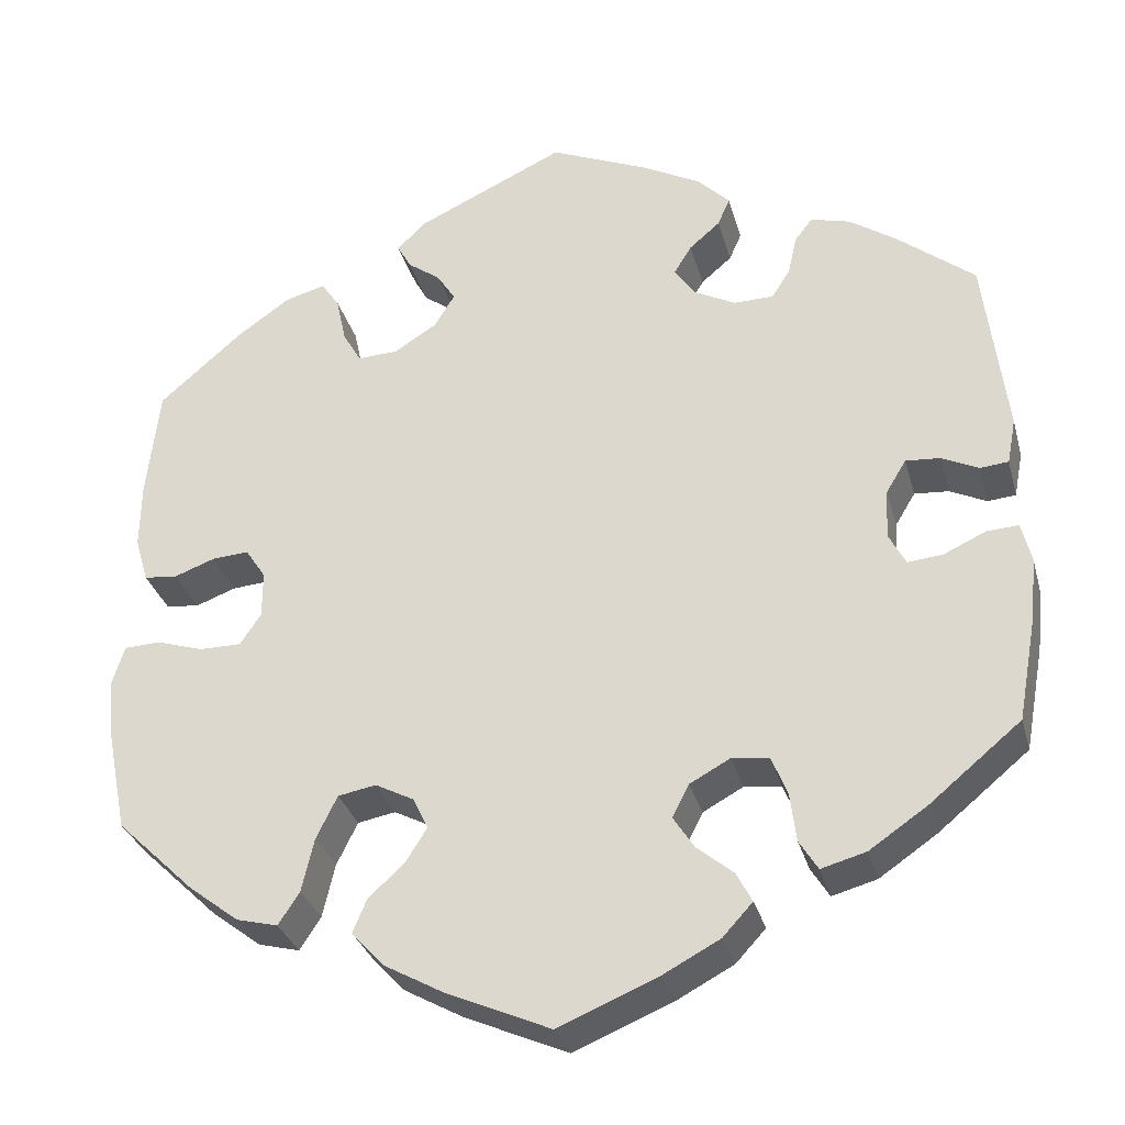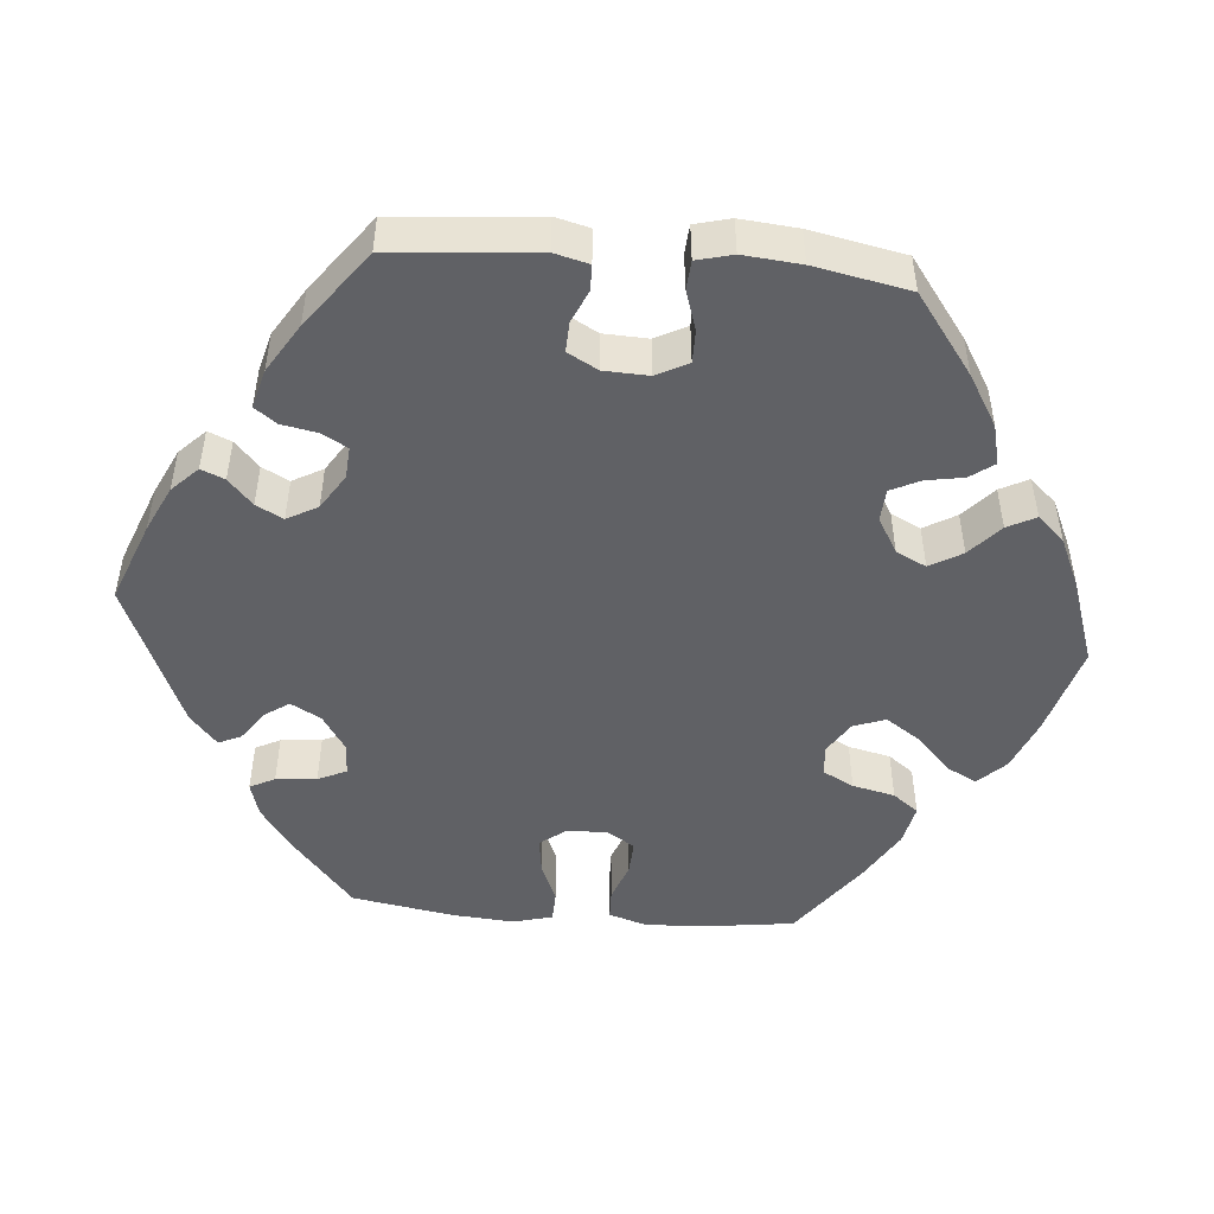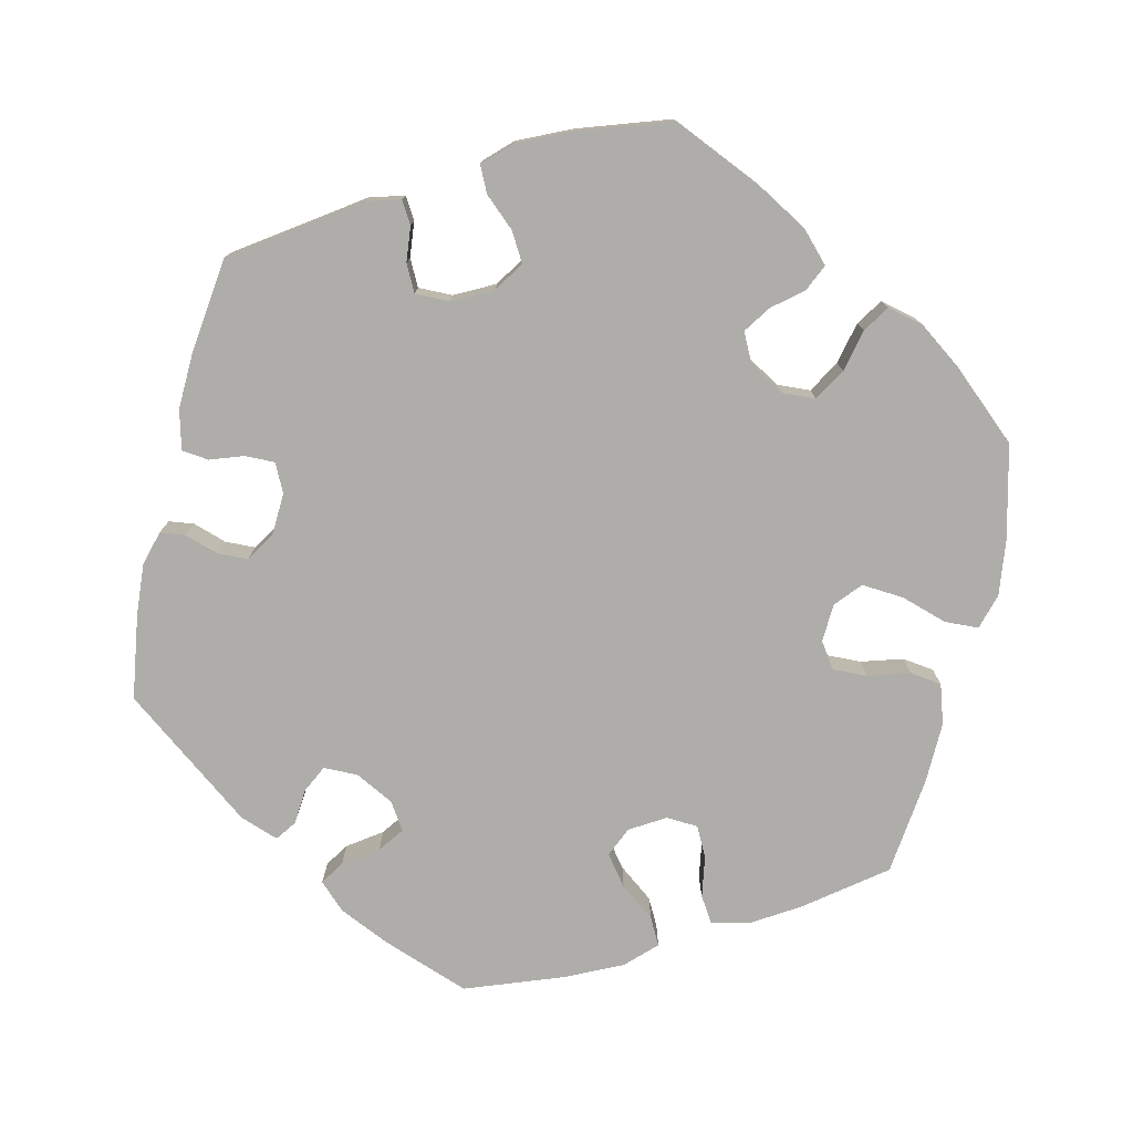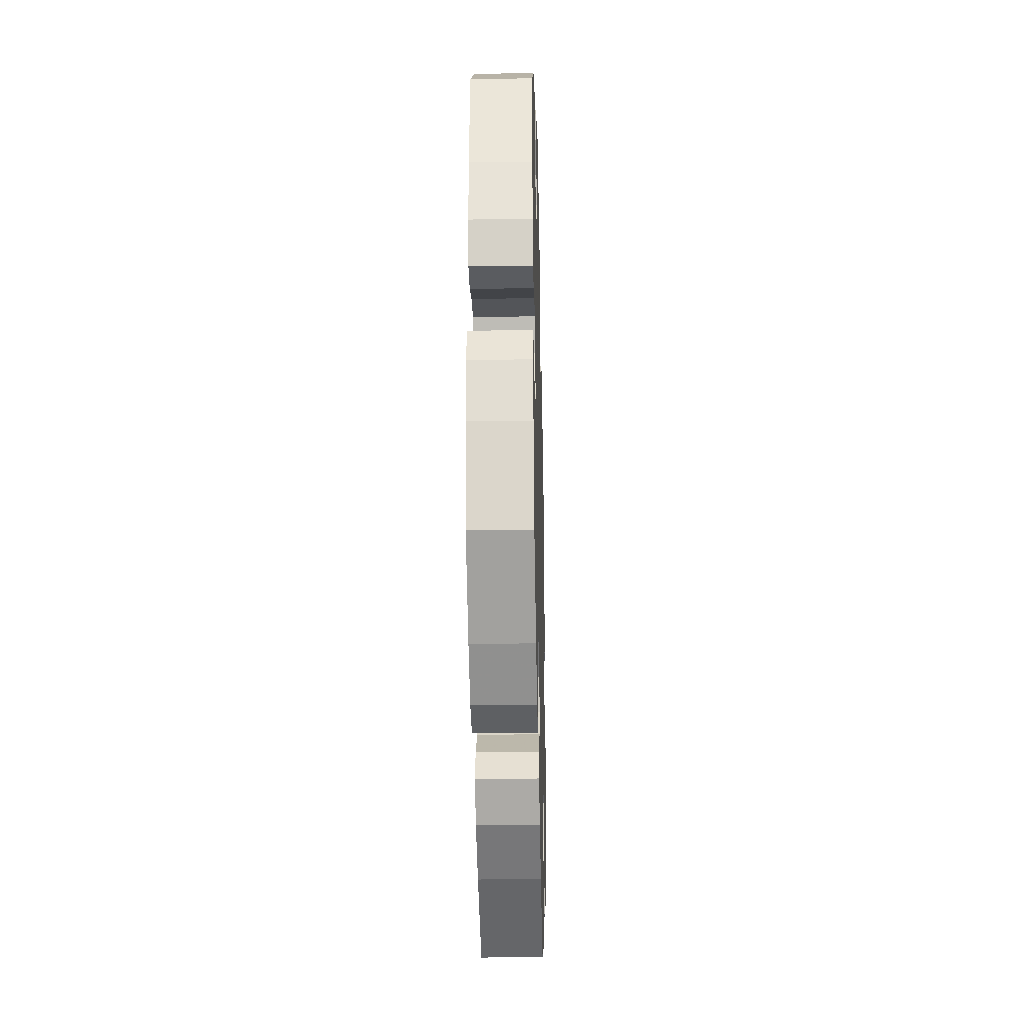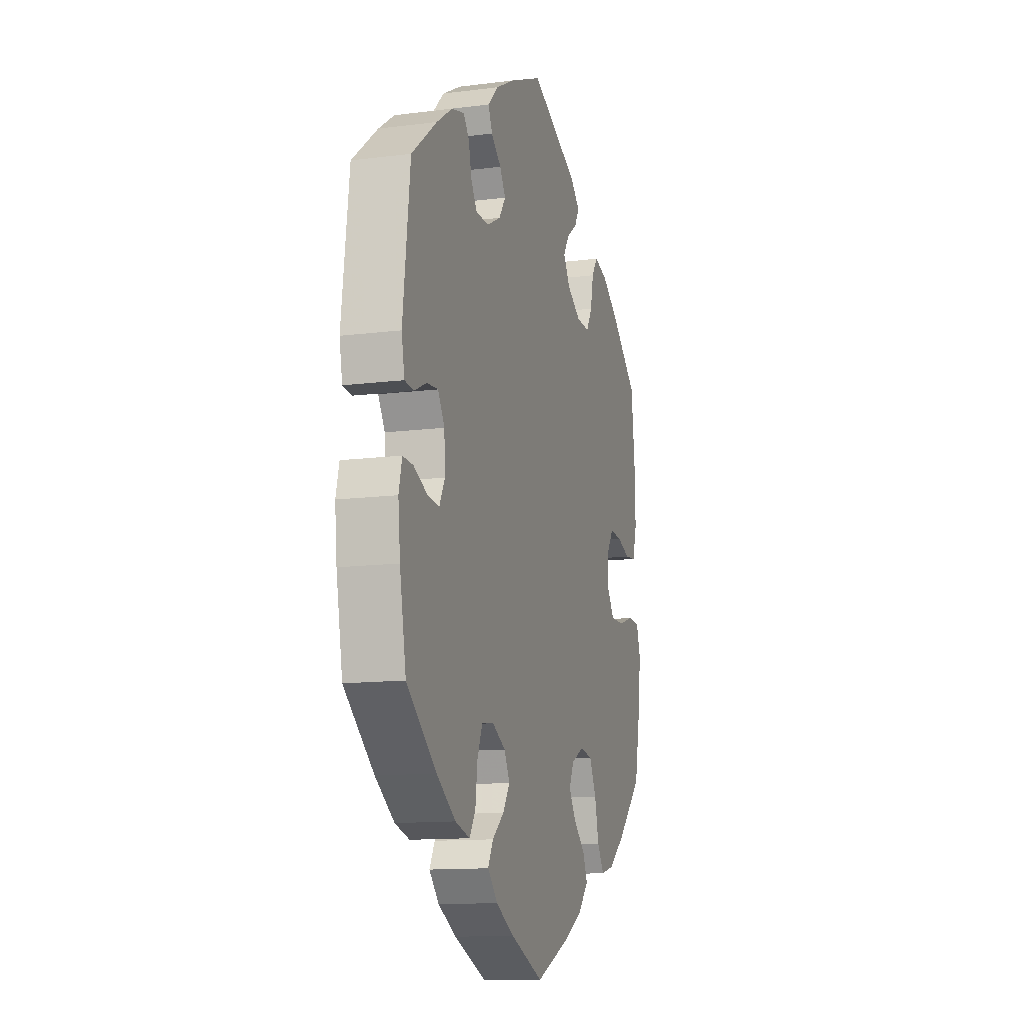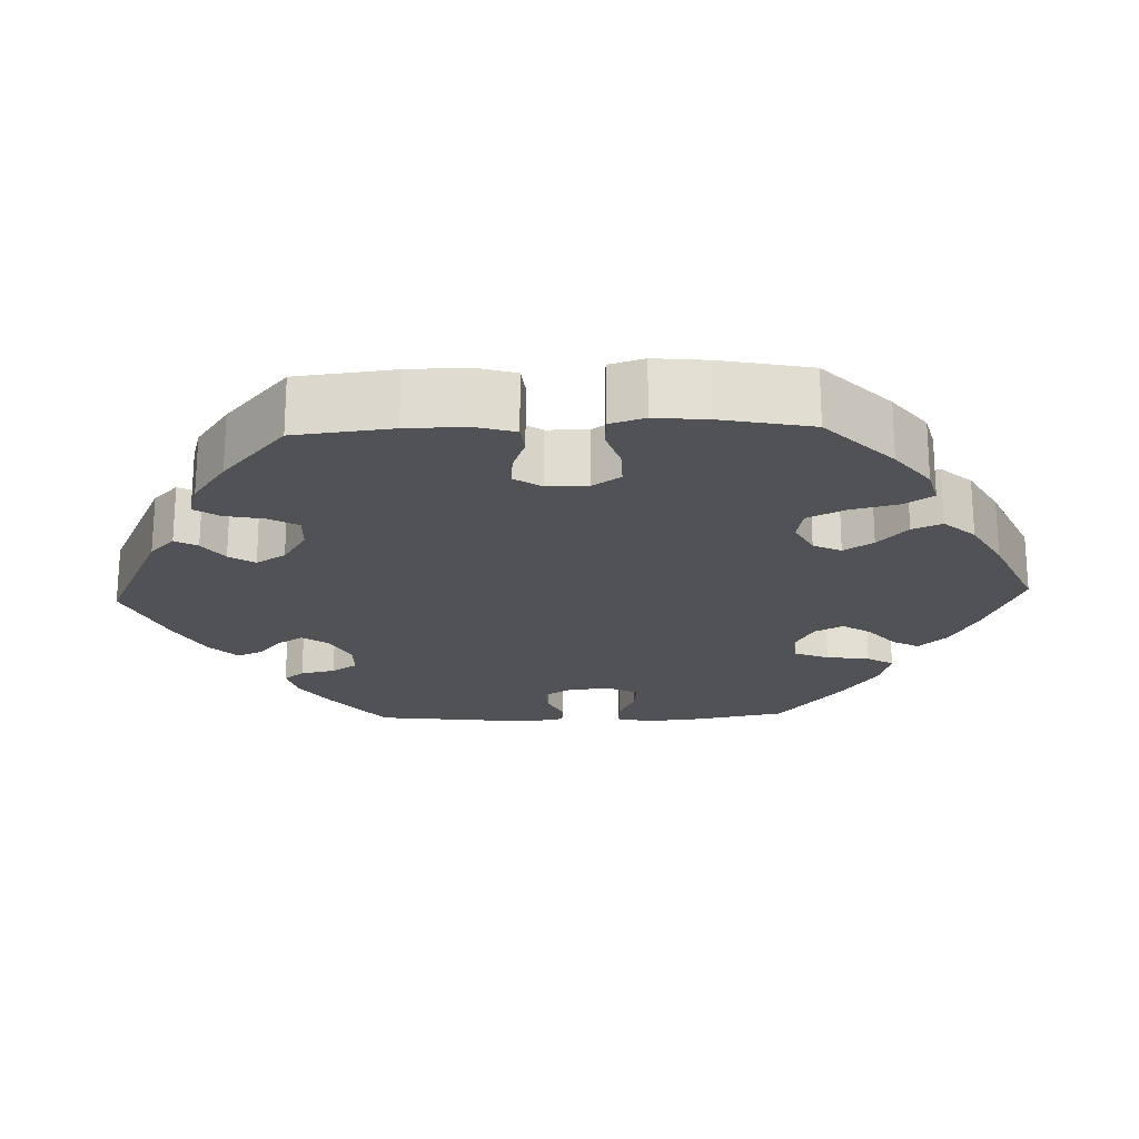
<metadata>
{"format":"obj","ext":"obj","renderer":"f3d","projection":"perspective","resolution":1024,"background":"white","views":[{"elev":-31.3,"azim":-165.4,"up":"+Z"},{"elev":-48.9,"azim":25.1,"up":"+Y"},{"elev":-77.2,"azim":46.6,"up":"+Y"},{"elev":-28.1,"azim":91.4,"up":"+Z"},{"elev":-12.6,"azim":-73.4,"up":"+Z"},{"elev":-21.2,"azim":92.1,"up":"+Y"}]}
</metadata>
<code>
v 0.514 0.07 0.163
v 0.515 0.07 0.086
v 0.5 0.07 0.035
v 0.462 0.07 0.031
v 0.416 0.07 0.048
v 0.374 0.07 0.051
v 0.351 0.07 0.016
v 0.351 0.07 -0.037
v 0.375 0.07 -0.073
v 0.423 0.07 -0.073
v 0.476 0.07 -0.056
v 0.517 0.07 -0.058
v 0.531 0.07 -0.103
v 0.524 0.07 -0.173
v 0.501 0.07 -0.288
v 0.412 0.07 -0.374
v 0.355 0.07 -0.418
v 0.308 0.07 -0.43
v 0.284 0.07 -0.393
v 0.27 0.07 -0.332
v 0.246 0.07 -0.283
v 0.203 0.07 -0.275
v 0.159 0.07 -0.298
v 0.142 0.07 -0.334
v 0.166 0.07 -0.372
v 0.207 0.07 -0.41
v 0.223 0.07 -0.448
v 0.187 0.07 -0.488
v 0.119 0.07 -0.526
v 0.001 0.07 -0.578
v -0.113 0.07 -0.531
v -0.177 0.07 -0.497
v -0.211 0.07 -0.46
v -0.193 0.07 -0.426
v -0.152 0.07 -0.392
v -0.128 0.07 -0.355
v -0.147 0.07 -0.318
v -0.193 0.07 -0.293
v -0.235 0.07 -0.298
v -0.253 0.07 -0.342
v -0.26 0.07 -0.398
v -0.281 0.07 -0.432
v -0.332 0.07 -0.418
v -0.398 0.07 -0.373
v -0.501 0.07 -0.288
v -0.523 0.07 -0.169
v -0.53 0.07 -0.098
v -0.519 0.07 -0.053
v -0.483 0.07 -0.055
v -0.435 0.07 -0.077
v -0.395 0.07 -0.081
v -0.376 0.07 -0.044
v -0.379 0.07 0.012
v -0.402 0.07 0.05
v -0.441 0.07 0.047
v -0.483 0.07 0.027
v -0.515 0.07 0.03
v -0.525 0.07 0.082
v -0.5 0.07 0.289
v -0.413 0.07 0.359
v -0.359 0.07 0.396
v -0.314 0.07 0.408
v -0.294 0.07 0.382
v -0.284 0.07 0.337
v -0.263 0.07 0.304
v -0.218 0.07 0.303
v -0.17 0.07 0.328
v -0.147 0.07 0.362
v -0.167 0.07 0.395
v -0.202 0.07 0.425
v -0.216 0.07 0.457
v -0.179 0.07 0.494
v -0.114 0.07 0.529
v 0 0.07 0.578
v 0.169 0.07 0.499
v 0.202 0.07 0.467
v 0.186 0.07 0.438
v 0.149 0.07 0.411
v 0.128 0.07 0.378
v 0.151 0.07 0.34
v 0.2 0.07 0.309
v 0.246 0.07 0.307
v 0.267 0.07 0.344
v 0.278 0.07 0.396
v 0.299 0.07 0.427
v 0.345 0.07 0.414
v 0.406 0.07 0.371
v 0.5 0.07 0.289
v 0.514 0 0.163
v 0.515 0 0.086
v 0.5 0 0.035
v 0.462 0 0.031
v 0.416 0 0.048
v 0.374 0 0.051
v 0.351 0 0.016
v 0.351 0 -0.037
v 0.375 0 -0.073
v 0.423 0 -0.073
v 0.476 0 -0.056
v 0.517 0 -0.058
v 0.531 0 -0.103
v 0.524 0 -0.173
v 0.501 0 -0.288
v 0.412 0 -0.374
v 0.355 0 -0.418
v 0.308 0 -0.43
v 0.284 0 -0.393
v 0.27 0 -0.332
v 0.246 0 -0.283
v 0.203 0 -0.275
v 0.159 0 -0.298
v 0.142 0 -0.334
v 0.166 0 -0.372
v 0.207 0 -0.41
v 0.223 0 -0.448
v 0.187 0 -0.488
v 0.119 0 -0.526
v 0.001 0 -0.578
v -0.113 0 -0.531
v -0.177 0 -0.497
v -0.211 0 -0.46
v -0.193 0 -0.426
v -0.152 0 -0.392
v -0.128 0 -0.355
v -0.147 0 -0.318
v -0.193 0 -0.293
v -0.235 0 -0.298
v -0.253 0 -0.342
v -0.26 0 -0.398
v -0.281 0 -0.432
v -0.332 0 -0.418
v -0.398 0 -0.373
v -0.501 0 -0.288
v -0.523 0 -0.169
v -0.53 0 -0.098
v -0.519 0 -0.053
v -0.483 0 -0.055
v -0.435 0 -0.077
v -0.395 0 -0.081
v -0.376 0 -0.044
v -0.379 0 0.012
v -0.402 0 0.05
v -0.441 0 0.047
v -0.483 0 0.027
v -0.515 0 0.03
v -0.525 0 0.082
v -0.5 0 0.289
v -0.413 0 0.359
v -0.359 0 0.396
v -0.314 0 0.408
v -0.294 0 0.382
v -0.284 0 0.337
v -0.263 0 0.304
v -0.218 0 0.303
v -0.17 0 0.328
v -0.147 0 0.362
v -0.167 0 0.395
v -0.202 0 0.425
v -0.216 0 0.457
v -0.179 0 0.494
v -0.114 0 0.529
v 0 0 0.578
v 0.169 0 0.499
v 0.202 0 0.467
v 0.186 0 0.438
v 0.149 0 0.411
v 0.128 0 0.378
v 0.151 0 0.34
v 0.2 0 0.309
v 0.246 0 0.307
v 0.267 0 0.344
v 0.278 0 0.396
v 0.299 0 0.427
v 0.345 0 0.414
v 0.406 0 0.371
v 0.5 0 0.289
f 83 84 85 86
f 82 83 86 87
f 75 76 77 78
f 75 78 79
f 74 75 79
f 73 74 79 80
f 69 70 71 72
f 68 69 72 73
f 61 62 63 64
f 61 64 65
f 60 61 65
f 59 60 65
f 58 59 65 66
f 55 56 57 58
f 54 55 58 66
f 47 48 49 50
f 47 50 51
f 46 47 51
f 45 46 51
f 44 45 51 52
f 40 41 42 43
f 39 40 43 44
f 32 33 34 35
f 32 35 36
f 31 32 36
f 30 31 36
f 29 30 36 37
f 25 26 27 28
f 24 25 28 29
f 17 18 19 20
f 17 20 21
f 16 17 21
f 15 16 21
f 14 15 21 22
f 10 11 12 13
f 9 10 13 14
f 2 3 4 5
f 2 5 6
f 1 2 6
f 82 87 88 1
f 68 73 80
f 67 68 80 81
f 53 54 66 67
f 52 53 67 81
f 39 44 52 81
f 38 39 81 82
f 24 29 37
f 23 24 37 38
f 22 23 38 82
f 9 14 22
f 8 9 22
f 7 8 22 82
f 82 1 6
f 6 7 82
f 174 173 172 171
f 175 174 171 170
f 166 165 164 163
f 167 166 163
f 167 163 162
f 168 167 162 161
f 160 159 158 157
f 161 160 157 156
f 152 151 150 149
f 153 152 149
f 153 149 148
f 153 148 147
f 154 153 147 146
f 146 145 144 143
f 154 146 143 142
f 138 137 136 135
f 139 138 135
f 139 135 134
f 139 134 133
f 140 139 133 132
f 131 130 129 128
f 132 131 128 127
f 123 122 121 120
f 124 123 120
f 124 120 119
f 124 119 118
f 125 124 118 117
f 116 115 114 113
f 117 116 113 112
f 108 107 106 105
f 109 108 105
f 109 105 104
f 109 104 103
f 110 109 103 102
f 101 100 99 98
f 102 101 98 97
f 93 92 91 90
f 94 93 90
f 94 90 89
f 89 176 175 170
f 168 161 156
f 169 168 156 155
f 155 154 142 141
f 169 155 141 140
f 169 140 132 127
f 170 169 127 126
f 125 117 112
f 126 125 112 111
f 170 126 111 110
f 110 102 97
f 110 97 96
f 170 110 96 95
f 94 89 170
f 170 95 94
f 1 89 90 2
f 2 90 91 3
f 3 91 92 4
f 4 92 93 5
f 5 93 94 6
f 6 94 95 7
f 7 95 96 8
f 8 96 97 9
f 9 97 98 10
f 10 98 99 11
f 11 99 100 12
f 12 100 101 13
f 13 101 102 14
f 14 102 103 15
f 15 103 104 16
f 16 104 105 17
f 17 105 106 18
f 18 106 107 19
f 19 107 108 20
f 20 108 109 21
f 21 109 110 22
f 22 110 111 23
f 23 111 112 24
f 24 112 113 25
f 25 113 114 26
f 26 114 115 27
f 27 115 116 28
f 28 116 117 29
f 29 117 118 30
f 30 118 119 31
f 31 119 120 32
f 32 120 121 33
f 33 121 122 34
f 34 122 123 35
f 35 123 124 36
f 36 124 125 37
f 37 125 126 38
f 38 126 127 39
f 39 127 128 40
f 40 128 129 41
f 41 129 130 42
f 42 130 131 43
f 43 131 132 44
f 44 132 133 45
f 45 133 134 46
f 46 134 135 47
f 47 135 136 48
f 48 136 137 49
f 49 137 138 50
f 50 138 139 51
f 51 139 140 52
f 52 140 141 53
f 53 141 142 54
f 54 142 143 55
f 55 143 144 56
f 56 144 145 57
f 57 145 146 58
f 58 146 147 59
f 59 147 148 60
f 60 148 149 61
f 61 149 150 62
f 62 150 151 63
f 63 151 152 64
f 64 152 153 65
f 65 153 154 66
f 66 154 155 67
f 67 155 156 68
f 68 156 157 69
f 69 157 158 70
f 70 158 159 71
f 71 159 160 72
f 72 160 161 73
f 73 161 162 74
f 74 162 163 75
f 75 163 164 76
f 76 164 165 77
f 77 165 166 78
f 78 166 167 79
f 79 167 168 80
f 80 168 169 81
f 81 169 170 82
f 82 170 171 83
f 83 171 172 84
f 84 172 173 85
f 85 173 174 86
f 86 174 175 87
f 87 175 176 88
f 88 176 89 1

</code>
